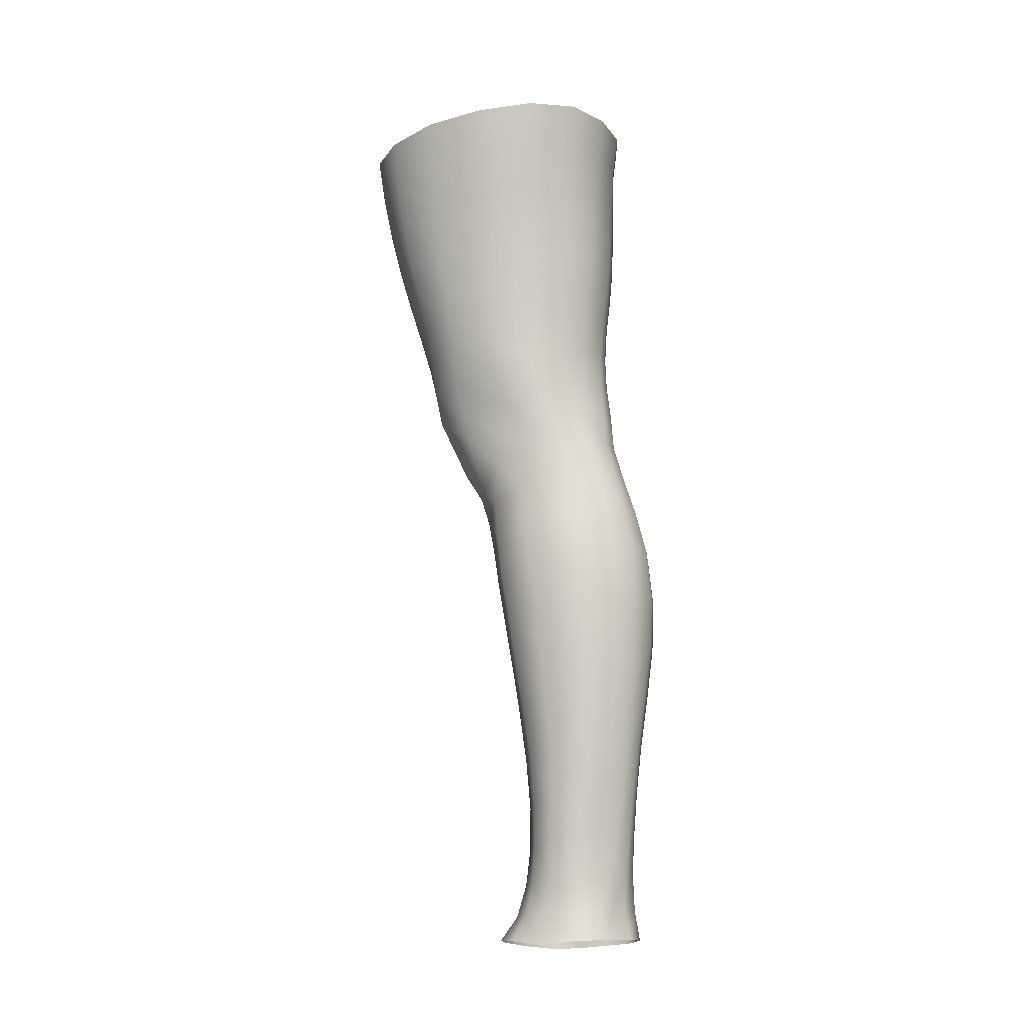
<metadata>
{"format":"obj","ext":"obj","renderer":"f3d","projection":"perspective","resolution":1024,"background":"white","views":[{"elev":-15.2,"azim":86.2,"up":"+Y"}]}
</metadata>
<code>
o SMPLX-mesh-female.001
v 0.1965 -0.5558 -0.004133
v 0.1911 -0.5605 0.03543
v 0.1605 -0.5513 -0.066
v 0.1263 -0.5496 -0.08153
v 0.1724 -0.5646 0.07366
v 0.1434 -0.5686 0.1019
v 0.1082 -0.5688 0.114
v 0.08606 -0.5424 -0.08586
v 0.04328 -0.5264 -0.07243
v 0.05131 -0.5643 -0.07455
v 0.08879 -0.5713 -0.08191
v 0.1773 -0.5832 -0.03977
v 0.1858 -0.552 -0.03972
v 0.1539 -0.58 -0.06396
v 0.1888 -0.5885 -0.005911
v 0.1845 -0.5937 0.03307
v 0.1381 -0.6014 0.09823
v 0.1036 -0.6002 0.1091
v 0.01835 -0.5647 0.07559
v 0.0409 -0.5669 0.09609
v 0.03843 -0.5926 0.08722
v 0.01745 -0.5877 0.06505
v 0.01342 -0.5334 -0.04481
v 0.002748 -0.543 -0.01333
v 0.005577 -0.5685 -0.02408
v 0.02138 -0.5637 -0.0538
v 0.1269 -0.6606 0.08754
v 0.09324 -0.6598 0.09474
v 0.09844 -0.6308 0.1024
v 0.1325 -0.6316 0.09316
v 0.008694 -0.609 0.02623
v 0.01811 -0.6138 0.05343
v 0.01997 -0.642 0.04225
v 0.01287 -0.6375 0.01518
v 0.01655 -0.6666 0.006285
v 0.02179 -0.6714 0.03376
v 0.02191 -0.6997 0.02287
v 0.01859 -0.6946 -0.002906
v 0.1659 -0.5989 0.07069
v 0.1683 -0.6535 0.0312
v 0.1529 -0.6587 0.06391
v 0.159 -0.6294 0.06747
v 0.1756 -0.6243 0.03248
v 0.1239 -0.5772 -0.07786
v 0.005581 -0.5825 0.038
v 0.004744 -0.5608 0.04988
v 0.02177 -0.6313 -0.03782
v 0.03843 -0.6299 -0.06098
v 0.03038 -0.5981 -0.05795
v 0.0133 -0.6 -0.03177
v 0.1491 -0.6359 -0.05935
v 0.1672 -0.6404 -0.03502
v 0.1718 -0.6126 -0.03676
v 0.1513 -0.6084 -0.061
v 0.174 -0.6469 -0.003762
v 0.181 -0.6183 -0.003974
v 0.1566 -0.7094 0.0287
v 0.1407 -0.7138 0.05695
v 0.1467 -0.6867 0.06039
v 0.162 -0.6817 0.02982
v 0.1633 -0.7024 -0.004367
v 0.1682 -0.6749 -0.004158
v 0.1632 -0.6681 -0.03421
v 0.1591 -0.6955 -0.03305
v 0.1444 -0.6898 -0.0554
v 0.1471 -0.663 -0.05776
v 0.1242 -0.6599 -0.07342
v 0.124 -0.6863 -0.07089
v 0.09746 -0.658 -0.07917
v 0.06937 -0.6575 -0.07589
v 0.07415 -0.6842 -0.07513
v 0.1001 -0.6844 -0.0766
v 0.033 -0.6879 -0.04935
v 0.05085 -0.6855 -0.06639
v 0.04496 -0.6586 -0.06407
v 0.0281 -0.6607 -0.04355
v 0.05224 -0.7926 -0.06864
v 0.07278 -0.7896 -0.07092
v 0.06618 -0.7629 -0.07211
v 0.04543 -0.7655 -0.06631
v 0.09186 -0.7869 -0.07402
v 0.1113 -0.786 -0.07464
v 0.107 -0.7607 -0.07225
v 0.08719 -0.7614 -0.07203
v 0.1394 -0.7659 -0.04891
v 0.1254 -0.7618 -0.06539
v 0.1294 -0.7872 -0.06692
v 0.142 -0.7915 -0.04975
v 0.1532 -0.7968 -0.02917
v 0.153 -0.772 -0.02898
v 0.1514 -0.8028 -0.005839
v 0.1551 -0.7789 -0.004579
v 0.1406 -0.7845 0.02068
v 0.1369 -0.8077 0.01822
v 0.02537 -0.8052 -0.01687
v 0.02566 -0.7998 -0.03928
v 0.02066 -0.7736 -0.03181
v 0.02264 -0.779 -0.009791
v 0.05087 -0.7873 0.03277
v 0.07043 -0.7893 0.05393
v 0.0693 -0.8135 0.04243
v 0.05241 -0.8126 0.0204
v 0.159 -0.7286 -0.004444
v 0.152 -0.7358 0.02757
v 0.1414 -0.7158 -0.05271
v 0.1555 -0.7217 -0.03137
v 0.03702 -0.7137 -0.05534
v 0.05603 -0.7112 -0.06858
v 0.02231 -0.7269 0.01165
v 0.01927 -0.7216 -0.01262
v 0.1076 -0.7404 0.06867
v 0.1344 -0.7399 0.05387
v 0.1278 -0.7646 0.05037
v 0.1021 -0.7658 0.06519
v 0.1565 -0.7541 -0.004455
v 0.1532 -0.7469 -0.02992
v 0.1394 -0.7409 -0.05015
v 0.1237 -0.7371 -0.06563
v 0.1042 -0.7357 -0.07165
v 0.08304 -0.7358 -0.0721
v 0.06091 -0.7368 -0.07068
v 0.04094 -0.7393 -0.06107
v 0.01976 -0.7476 -0.02258
v 0.02274 -0.7533 0.000284
v 0.09714 -0.7902 0.05977
v 0.1223 -0.7879 0.04398
v 0.1221 -0.8104 0.03829
v 0.09433 -0.8124 0.04904
v 0.09362 -0.8341 0.03844
v 0.07076 -0.8352 0.03184
v 0.09701 -0.8137 -0.07704
v 0.1159 -0.8131 -0.07608
v 0.1327 -0.8139 -0.06785
v 0.1547 -0.8215 -0.03132
v 0.1486 -0.8283 -0.005127
v 0.1346 -0.8333 0.01781
v 0.1184 -0.8325 0.03314
v 0.0412 -0.8532 -0.04481
v 0.0347 -0.8257 -0.04134
v 0.03355 -0.8298 -0.02163
v 0.04035 -0.8569 -0.02496
v 0.06272 -0.847 -0.07373
v 0.08074 -0.8435 -0.08285
v 0.07859 -0.8162 -0.07008
v 0.06069 -0.8197 -0.06541
v 0.1012 -0.8413 -0.08661
v 0.1214 -0.8407 -0.08289
v 0.1396 -0.8408 -0.07376
v 0.1471 -0.8165 -0.05282
v 0.1531 -0.8434 -0.05666
v 0.1558 -0.8489 -0.03204
v 0.148 -0.8555 -0.001094
v 0.1291 -0.8909 0.01681
v 0.1253 -0.8609 0.01838
v 0.151 -0.8849 -0.001103
v 0.104 -0.9884 0.003468
v 0.1295 -0.9855 0.00371
v 0.1264 -1.02 -0.002095
v 0.1039 -1.023 -0.00183
v 0.04343 -0.8858 -0.02884
v 0.04261 -0.8831 -0.0515
v 0.06326 -0.8774 -0.08317
v 0.083 -0.8737 -0.09293
v 0.164 -0.9085 -0.03649
v 0.16 -0.8779 -0.03193
v 0.1577 -0.8726 -0.05912
v 0.1607 -0.9039 -0.06359
v 0.04657 -0.9819 -0.04069
v 0.0462 -0.9803 -0.06181
v 0.04307 -0.9472 -0.0606
v 0.04365 -0.9491 -0.03742
v 0.06256 -0.9101 -0.0891
v 0.06316 -0.9429 -0.09265
v 0.08202 -0.9397 -0.1031
v 0.082 -0.9062 -0.0997
v 0.1606 -0.9766 -0.04185
v 0.1642 -0.9414 -0.03981
v 0.1615 -0.9378 -0.06627
v 0.1585 -0.9739 -0.06717
v 0.1544 -0.9148 -0.006058
v 0.1543 -0.9463 -0.01116
v 0.1321 -0.9524 0.008462
v 0.1308 -0.9206 0.01365
v 0.1042 -0.9548 0.009142
v 0.1016 -0.9233 0.01411
v 0.05953 -1.052 -0.06051
v 0.05296 -1.016 -0.06133
v 0.053 -1.018 -0.04174
v 0.06003 -1.056 -0.04296
v 0.08475 -0.9747 -0.1022
v 0.06615 -0.9769 -0.09284
v 0.07119 -1.013 -0.0888
v 0.08798 -1.011 -0.0975
v 0.1483 -1.052 -0.04458
v 0.1551 -1.014 -0.04344
v 0.1527 -1.012 -0.06663
v 0.1454 -1.05 -0.06608
v 0.1239 -1.057 -0.008001
v 0.1469 -1.016 -0.01746
v 0.1419 -1.054 -0.02228
v 0.1193 -1.094 -0.01108
v 0.1014 -1.096 -0.01012
v 0.1029 -1.059 -0.006881
v 0.06648 -1.09 -0.0434
v 0.06445 -1.088 -0.05907
v 0.08945 -1.083 -0.08915
v 0.08989 -1.048 -0.0925
v 0.07458 -1.049 -0.0845
v 0.07576 -1.085 -0.08121
v 0.1246 -1.049 -0.09049
v 0.1075 -1.048 -0.0947
v 0.1062 -1.083 -0.09091
v 0.1217 -1.085 -0.08622
v 0.1375 -1.085 -0.06417
v 0.1374 -1.05 -0.0808
v 0.1311 -1.085 -0.07709
v 0.1417 -1.087 -0.04421
v 0.1365 -1.09 -0.0237
v 0.03795 -0.6202 0.07842
v 0.03671 -0.6494 0.06839
v 0.03511 -0.7056 0.04692
v 0.03674 -0.6782 0.05878
v 0.03441 -0.7323 0.03491
v 0.03438 -0.7591 0.02333
v 0.03385 -0.7848 0.0116
v 0.03619 -0.81 0.001799
v 0.04235 -0.8347 -0.003042
v 0.04829 -0.8614 -0.004323
v 0.05401 -0.9185 -0.01104
v 0.04361 -0.9168 -0.03346
v 0.05281 -0.889 -0.007111
v 0.05733 -0.9843 -0.01838
v 0.05486 -0.9505 -0.01472
v 0.06277 -1.021 -0.0221
v 0.06843 -1.059 -0.02607
v 0.07454 -1.093 -0.02833
v 0.1472 -0.7607 0.02527
v 0.1235 -0.712 -0.06759
v 0.1021 -0.7103 -0.07341
v 0.07874 -0.7101 -0.07352
v 0.05295 -0.7369 0.05604
v 0.0778 -0.7392 0.06894
v 0.07332 -0.7648 0.06263
v 0.05019 -0.763 0.04604
v 0.09764 -0.8967 0.01736
v 0.07481 -0.9219 0.005211
v 0.07211 -0.8934 0.009717
v 0.09569 -0.872 0.02147
v 0.1276 -0.8696 -0.09092
v 0.1457 -0.8698 -0.07951
v 0.1298 -0.9009 -0.0985
v 0.1056 -0.871 -0.09517
v 0.106 -0.9028 -0.1029
v 0.05945 -0.6848 0.07747
v 0.08786 -0.6875 0.08605
v 0.08266 -0.7138 0.07704
v 0.05607 -0.7107 0.0668
v 0.000912 -0.5537 0.01931
v 0.068 -0.5977 0.1038
v 0.07263 -0.5681 0.1105
v 0.06483 -0.6275 0.09581
v 0.06191 -0.6568 0.08702
v 0.05749 -0.837 0.01359
v 0.06846 -0.8642 0.01497
v 0.0773 -0.9535 -0.00012
v 0.0794 -0.9872 -0.005316
v 0.08183 -1.023 -0.01015
v 0.08403 -1.061 -0.01471
v 0.08634 -1.096 -0.01694
v 0.002835 -0.5759 0.007474
v 0.007932 -0.6042 -0.002457
v 0.01402 -0.6339 -0.01139
v 0.06481 -0.6297 -0.07566
v 0.09477 -0.6309 -0.08047
v 0.09205 -0.6021 -0.08143
v 0.05897 -0.5989 -0.07558
v 0.1239 -0.633 -0.07485
v 0.1239 -0.6054 -0.07604
v 0.1138 -0.7148 0.07402
v 0.1057 -0.9372 -0.1065
v 0.1283 -0.9728 -0.1003
v 0.1294 -0.9353 -0.1018
v 0.1065 -0.9735 -0.1049
v 0.1487 -0.9355 -0.0878
v 0.1481 -0.9011 -0.08524
v 0.1512 -0.9801 -0.01404
v 0.1078 -1.01 -0.1001
v 0.127 -1.011 -0.09547
v 0.1427 -1.011 -0.08401
v 0.1468 -0.9724 -0.08702
v 0.01829 -0.6633 -0.01944
v 0.02167 -0.6909 -0.02751
v 0.02415 -0.7171 -0.03571
v 0.02635 -0.743 -0.04392
v 0.02931 -0.769 -0.05171
v 0.0358 -0.7952 -0.0573
v 0.04489 -0.8222 -0.05697
v 0.04911 -0.85 -0.06175
v 0.04265 -0.9148 -0.05687
v 0.04969 -0.9124 -0.07496
v 0.04994 -0.8803 -0.0695
v 0.05022 -0.9453 -0.07827
v 0.05356 -0.9787 -0.07853
v 0.05955 -1.014 -0.0762
v 0.06791 -1.086 -0.07141
v 0.065 -1.05 -0.07372
v 0.1208 -0.6879 0.08108
v 0.07132 -1.121 -0.0416
v 0.07315 -1.149 -0.03801
v 0.07307 -1.148 -0.05365
v 0.06947 -1.119 -0.05693
v 0.08801 -1.115 -0.08657
v 0.07566 -1.117 -0.07788
v 0.1038 -1.114 -0.08858
v 0.1015 -1.143 -0.08727
v 0.1132 -1.144 -0.08082
v 0.1176 -1.115 -0.08315
v 0.1254 -1.116 -0.07353
v 0.1309 -1.145 -0.04223
v 0.1356 -1.118 -0.04293
v 0.1312 -1.116 -0.06143
v 0.1274 -1.145 -0.05983
v 0.1298 -1.121 -0.02336
v 0.1251 -1.148 -0.02284
v 0.1145 -1.125 -0.01195
v 0.07757 -1.124 -0.02621
v 0.0777 -1.151 -0.02153
v 0.08707 -1.144 -0.08495
v 0.07745 -1.145 -0.07466
v 0.07023 -1.118 -0.06764
v 0.0748 -1.146 -0.06434
v 0.0741 -1.176 -0.0495
v 0.06825 -1.176 -0.0341
v 0.08656 -1.172 -0.08493
v 0.07972 -1.174 -0.07234
v 0.1107 -1.171 -0.07934
v 0.09986 -1.171 -0.08848
v 0.1285 -1.172 -0.0592
v 0.1208 -1.144 -0.07062
v 0.1195 -1.172 -0.06895
v 0.1302 -1.172 -0.04227
v 0.1241 -1.173 -0.02
v 0.07416 -1.176 -0.01551
v 0.07712 -1.175 -0.06113
v 0.08708 -1.126 -0.01478
v 0.08662 -1.152 -0.01044
v 0.09941 -1.127 -0.009967
v 0.1114 -1.151 -0.01058
v 0.09836 -1.152 -0.006988
v 0.08428 -1.175 -0.002534
v 0.111 -1.176 -0.005598
v 0.09814 -1.176 -0.000112
v 0.1308 -1.193 -0.06163
v 0.1353 -1.193 -0.04392
v 0.1208 -1.192 -0.07282
v 0.09975 -1.192 -0.09204
v 0.1121 -1.192 -0.08395
v 0.08309 -1.194 0.007221
v 0.073 -1.196 -0.009346
v 0.0986 -1.192 0.01198
v 0.1138 -1.193 0.004577
v 0.06706 -1.198 -0.03062
v 0.07147 -1.197 -0.04786
v 0.07615 -1.196 -0.05958
v 0.08593 -1.194 -0.08598
v 0.07988 -1.195 -0.07097
v 0.1272 -1.196 -0.01586
v 0.09477 -0.852 0.0273
v 0.07903 -0.8501 0.02406
v 0.1123 -0.849 0.02689
f 8 10 9
f 17 7 18
f 27 29 28
f 31 33 32
f 35 37 36
f 6 39 5
f 40 42 41
f 51 53 52
f 22 46 45
f 55 43 40
f 62 64 63
f 73 75 74
f 69 71 70
f 77 79 78
f 95 97 96
f 85 87 86
f 89 92 91
f 64 105 65
f 116 85 117
f 82 131 81
f 134 150 149
f 119 84 120
f 180 182 181
f 194 196 195
f 218 198 201
f 142 144 143
f 210 212 211
f 37 223 221
f 183 184 182
f 189 205 204
f 111 113 112
f 168 170 169
f 133 147 132
f 124 225 224
f 156 158 157
f 220 32 33
f 214 215 197
f 221 36 37
f 109 38 110
f 91 134 89
f 225 95 226
f 13 15 12
f 80 121 79
f 99 101 100
f 143 162 142
f 229 160 230
f 189 234 188
f 145 78 144
f 190 192 191
f 226 140 227
f 165 180 164
f 232 171 168
f 241 243 242
f 251 252 249
f 93 113 126
f 105 118 238
f 254 256 255
f 124 110 123
f 9 26 23
f 221 241 257
f 102 227 263
f 264 231 247
f 24 270 258
f 273 275 274
f 274 278 277
f 70 74 75
f 111 256 242
f 244 100 243
f 61 106 64
f 107 74 108
f 72 240 71
f 79 120 84
f 185 265 184
f 211 288 210
f 268 202 203
f 195 200 194
f 104 115 103
f 292 110 38
f 294 107 122
f 294 97 123
f 297 96 296
f 191 304 303
f 57 59 58
f 280 175 253
f 81 144 78
f 88 90 89
f 203 267 268
f 197 217 214
f 235 204 236
f 94 135 91
f 281 289 288
f 116 103 115
f 239 68 238
f 50 272 271
f 299 301 300
f 206 211 212
f 145 298 297
f 66 68 67
f 1 16 15
f 149 89 134
f 286 177 181
f 80 296 295
f 76 292 291
f 240 121 108
f 251 284 282
f 106 117 105
f 227 141 228
f 30 18 29
f 54 12 53
f 31 270 271
f 276 11 275
f 222 262 220
f 53 15 56
f 56 16 43
f 275 44 278
f 55 63 52
f 104 58 112
f 274 70 273
f 259 219 261
f 219 22 32
f 182 286 181
f 282 253 251
f 179 284 178
f 164 181 177
f 173 303 302
f 161 230 160
f 162 175 172
f 166 151 165
f 183 155 153
f 185 153 245
f 248 247 245
f 252 147 249
f 262 255 28
f 193 283 287
f 34 36 33
f 161 298 301
f 232 188 234
f 23 25 24
f 308 310 309
f 312 209 206
f 314 316 315
f 329 330 313
f 323 319 320
f 323 201 325
f 332 309 310
f 336 315 316
f 310 344 332
f 176 199 195
f 281 280 282
f 197 289 196
f 146 163 143
f 235 267 234
f 165 152 155
f 267 156 266
f 341 322 319
f 193 208 192
f 43 39 42
f 247 229 246
f 327 345 326
f 202 345 347
f 347 348 325
f 311 204 205
f 214 320 321
f 308 236 204
f 218 320 217
f 314 206 212
f 346 343 350
f 213 318 317
f 353 340 338
f 352 358 360
f 184 157 182
f 184 266 156
f 324 325 348
f 83 118 86
f 138 140 139
f 87 132 82
f 115 90 116
f 132 146 131
f 206 208 207
f 135 151 134
f 172 174 173
f 186 188 187
f 138 160 141
f 153 152 154
f 176 178 177
f 224 99 244
f 266 234 267
f 233 230 171
f 102 225 226
f 92 237 93
f 362 343 333
f 363 333 332
f 356 334 337
f 342 354 341
f 351 367 342
f 129 369 368
f 102 130 101
f 313 328 329
f 260 18 7
f 28 261 262
f 248 370 368
f 369 248 368
f 279 255 256
f 351 349 352
f 307 28 255
f 257 242 256
f 265 232 266
f 273 75 48
f 174 191 173
f 27 59 41
f 32 45 31
f 112 237 104
f 17 42 39
f 126 94 93
f 114 126 113
f 30 41 42
f 137 128 129
f 60 41 59
f 88 133 87
f 285 178 284
f 45 258 270
f 138 297 298
f 208 305 306
f 215 213 210
f 162 300 301
f 119 238 118
f 263 369 130
f 172 302 300
f 34 271 272
f 290 196 289
f 170 300 302
f 280 190 174
f 54 277 278
f 187 303 304
f 29 259 261
f 96 295 296
f 35 272 291
f 340 316 339
f 339 317 318
f 123 293 294
f 370 136 137
f 72 67 68
f 305 313 330
f 207 287 211
f 16 5 39
f 331 311 330
f 331 335 344
f 215 288 289
f 14 278 44
f 160 228 141
f 355 336 340
f 259 20 21
f 47 49 48
f 125 127 126
f 248 153 154
f 142 301 298
f 290 282 284
f 123 98 124
f 245 246 185
f 25 271 270
f 242 114 111
f 131 143 144
f 81 83 82
f 129 101 130
f 128 100 101
f 93 91 92
f 198 199 158
f 194 218 217
f 122 295 294
f 65 238 68
f 261 220 262
f 136 152 135
f 201 203 202
f 244 223 224
f 268 236 269
f 58 307 279
f 57 103 61
f 186 305 205
f 61 60 57
f 11 4 44
f 164 166 165
f 150 250 148
f 250 167 285
f 179 195 196
f 246 233 265
f 287 281 288
f 159 198 158
f 192 306 304
f 48 76 47
f 50 26 49
f 109 224 223
f 51 67 277
f 52 66 51
f 349 350 352
f 361 352 360
f 171 299 170
f 188 169 187
f 319 321 320
f 312 315 328
f 334 329 328
f 324 341 319
f 40 62 55
f 47 291 272
f 348 342 324
f 167 177 178
f 317 212 213
f 337 357 356
f 205 330 311
f 338 339 322
f 326 269 236
f 350 359 358
f 49 10 276
f 326 309 327
f 333 327 309
f 337 328 315
f 220 36 222
f 325 202 347
f 322 318 321
f 347 346 349
f 129 370 137
f 52 56 55
f 253 163 252
f 344 366 364
f 186 304 306
f 38 291 292
f 285 249 250
f 169 302 303
f 199 157 158
f 82 86 87
f 338 354 353
f 48 276 273
f 297 77 145
f 73 293 292
f 125 243 100
f 14 4 3
f 222 257 254
f 263 228 264
f 149 148 133
f 69 277 67
f 86 117 85
f 112 279 111
f 216 321 318
f 148 249 147
f 332 364 363
f 365 335 334
f 71 108 74
f 95 139 140
f 120 239 119
f 84 78 79
f 136 127 137
f 65 63 64
f 108 122 107
f 12 3 13
f 19 21 20
f 8 11 10
f 17 6 7
f 27 30 29
f 31 34 33
f 35 38 37
f 6 17 39
f 40 43 42
f 51 54 53
f 22 19 46
f 55 56 43
f 62 61 64
f 73 76 75
f 69 72 71
f 77 80 79
f 95 98 97
f 85 88 87
f 89 90 92
f 64 106 105
f 116 90 85
f 82 132 131
f 134 151 150
f 119 83 84
f 180 183 182
f 194 197 196
f 218 200 198
f 142 145 144
f 210 213 212
f 37 109 223
f 183 185 184
f 189 186 205
f 111 114 113
f 168 171 170
f 133 148 147
f 124 98 225
f 156 159 158
f 220 219 32
f 214 216 215
f 221 222 36
f 109 37 38
f 91 135 134
f 225 98 95
f 13 1 15
f 80 122 121
f 99 102 101
f 143 163 162
f 229 231 160
f 189 235 234
f 145 77 78
f 190 193 192
f 226 95 140
f 165 155 180
f 232 233 171
f 241 244 243
f 251 253 252
f 93 237 113
f 105 117 118
f 254 257 256
f 124 109 110
f 9 10 26
f 221 223 241
f 102 226 227
f 264 228 231
f 24 25 270
f 273 276 275
f 274 275 278
f 70 71 74
f 111 279 256
f 244 99 100
f 61 103 106
f 107 73 74
f 72 239 240
f 79 121 120
f 185 246 265
f 211 287 288
f 268 269 202
f 195 199 200
f 104 237 115
f 292 293 110
f 294 293 107
f 294 295 97
f 297 139 96
f 191 192 304
f 57 60 59
f 280 174 175
f 81 131 144
f 88 85 90
f 203 159 267
f 197 194 217
f 235 189 204
f 94 136 135
f 281 290 289
f 116 106 103
f 239 72 68
f 50 47 272
f 299 161 301
f 206 207 211
f 145 142 298
f 66 65 68
f 1 2 16
f 149 88 89
f 286 176 177
f 80 77 296
f 76 73 292
f 240 120 121
f 251 285 284
f 106 116 117
f 227 140 141
f 30 17 18
f 54 14 12
f 31 45 270
f 276 10 11
f 222 254 262
f 53 12 15
f 56 15 16
f 275 11 44
f 55 62 63
f 104 57 58
f 274 69 70
f 259 21 219
f 219 21 22
f 182 157 286
f 282 280 253
f 179 290 284
f 164 180 181
f 173 191 303
f 161 299 230
f 162 163 175
f 166 150 151
f 183 180 155
f 185 183 153
f 248 264 247
f 252 146 147
f 262 254 255
f 193 190 283
f 34 35 36
f 161 138 298
f 232 168 188
f 23 26 25
f 308 311 310
f 312 313 209
f 314 317 316
f 329 331 330
f 323 324 319
f 323 218 201
f 332 333 309
f 336 337 315
f 310 331 344
f 176 286 199
f 281 283 280
f 197 215 289
f 146 252 163
f 235 268 267
f 165 151 152
f 267 159 156
f 341 338 322
f 193 207 208
f 43 16 39
f 247 231 229
f 327 346 345
f 202 269 345
f 347 349 348
f 311 308 204
f 214 217 320
f 308 326 236
f 218 323 320
f 314 312 206
f 346 327 343
f 213 216 318
f 353 355 340
f 352 350 358
f 184 156 157
f 184 265 266
f 324 323 325
f 83 119 118
f 138 141 140
f 87 133 132
f 115 92 90
f 132 147 146
f 206 209 208
f 135 152 151
f 172 175 174
f 186 189 188
f 138 161 160
f 153 155 152
f 176 179 178
f 224 225 99
f 266 232 234
f 233 229 230
f 102 99 225
f 92 115 237
f 362 359 343
f 363 362 333
f 356 365 334
f 342 367 354
f 351 361 367
f 129 130 369
f 102 263 130
f 313 312 328
f 260 259 18
f 28 29 261
f 248 154 370
f 369 264 248
f 279 307 255
f 351 348 349
f 307 27 28
f 257 241 242
f 265 233 232
f 273 70 75
f 174 190 191
f 27 307 59
f 32 22 45
f 112 113 237
f 17 30 42
f 126 127 94
f 114 125 126
f 30 27 41
f 137 127 128
f 60 40 41
f 88 149 133
f 285 167 178
f 45 46 258
f 138 139 297
f 208 209 305
f 215 216 213
f 162 172 300
f 119 239 238
f 263 264 369
f 172 173 302
f 34 31 271
f 290 179 196
f 170 299 300
f 280 283 190
f 54 51 277
f 187 169 303
f 29 18 259
f 96 97 295
f 35 34 272
f 340 336 316
f 339 316 317
f 123 110 293
f 370 154 136
f 72 69 67
f 305 209 313
f 207 193 287
f 16 2 5
f 331 310 311
f 331 329 335
f 215 210 288
f 14 54 278
f 160 231 228
f 355 357 336
f 259 260 20
f 47 50 49
f 125 128 127
f 248 245 153
f 142 162 301
f 290 281 282
f 123 97 98
f 245 247 246
f 25 50 271
f 242 243 114
f 131 146 143
f 81 84 83
f 129 128 101
f 128 125 100
f 93 94 91
f 198 200 199
f 194 200 218
f 122 80 295
f 65 105 238
f 261 219 220
f 136 154 152
f 201 198 203
f 244 241 223
f 268 235 236
f 58 59 307
f 57 104 103
f 186 306 305
f 61 62 60
f 11 8 4
f 164 167 166
f 150 166 250
f 250 166 167
f 179 176 195
f 246 229 233
f 287 283 281
f 159 203 198
f 192 208 306
f 48 75 76
f 50 25 26
f 109 124 224
f 51 66 67
f 52 63 66
f 349 346 350
f 361 351 352
f 171 230 299
f 188 168 169
f 319 322 321
f 312 314 315
f 334 335 329
f 324 342 341
f 40 60 62
f 47 76 291
f 348 351 342
f 167 164 177
f 317 314 212
f 337 336 357
f 205 305 330
f 338 340 339
f 326 345 269
f 350 343 359
f 49 26 10
f 326 308 309
f 333 343 327
f 337 334 328
f 220 33 36
f 325 201 202
f 322 339 318
f 347 345 346
f 129 368 370
f 52 53 56
f 253 175 163
f 344 335 366
f 186 187 304
f 38 35 291
f 285 251 249
f 169 170 302
f 199 286 157
f 82 83 86
f 338 341 354
f 48 49 276
f 297 296 77
f 73 107 293
f 125 114 243
f 14 44 4
f 222 221 257
f 263 227 228
f 149 150 148
f 69 274 277
f 86 118 117
f 112 58 279
f 216 214 321
f 148 250 249
f 332 344 364
f 365 366 335
f 71 240 108
f 95 96 139
f 120 240 239
f 84 81 78
f 136 94 127
f 65 66 63
f 108 121 122
f 12 14 3
f 19 22 21

</code>
